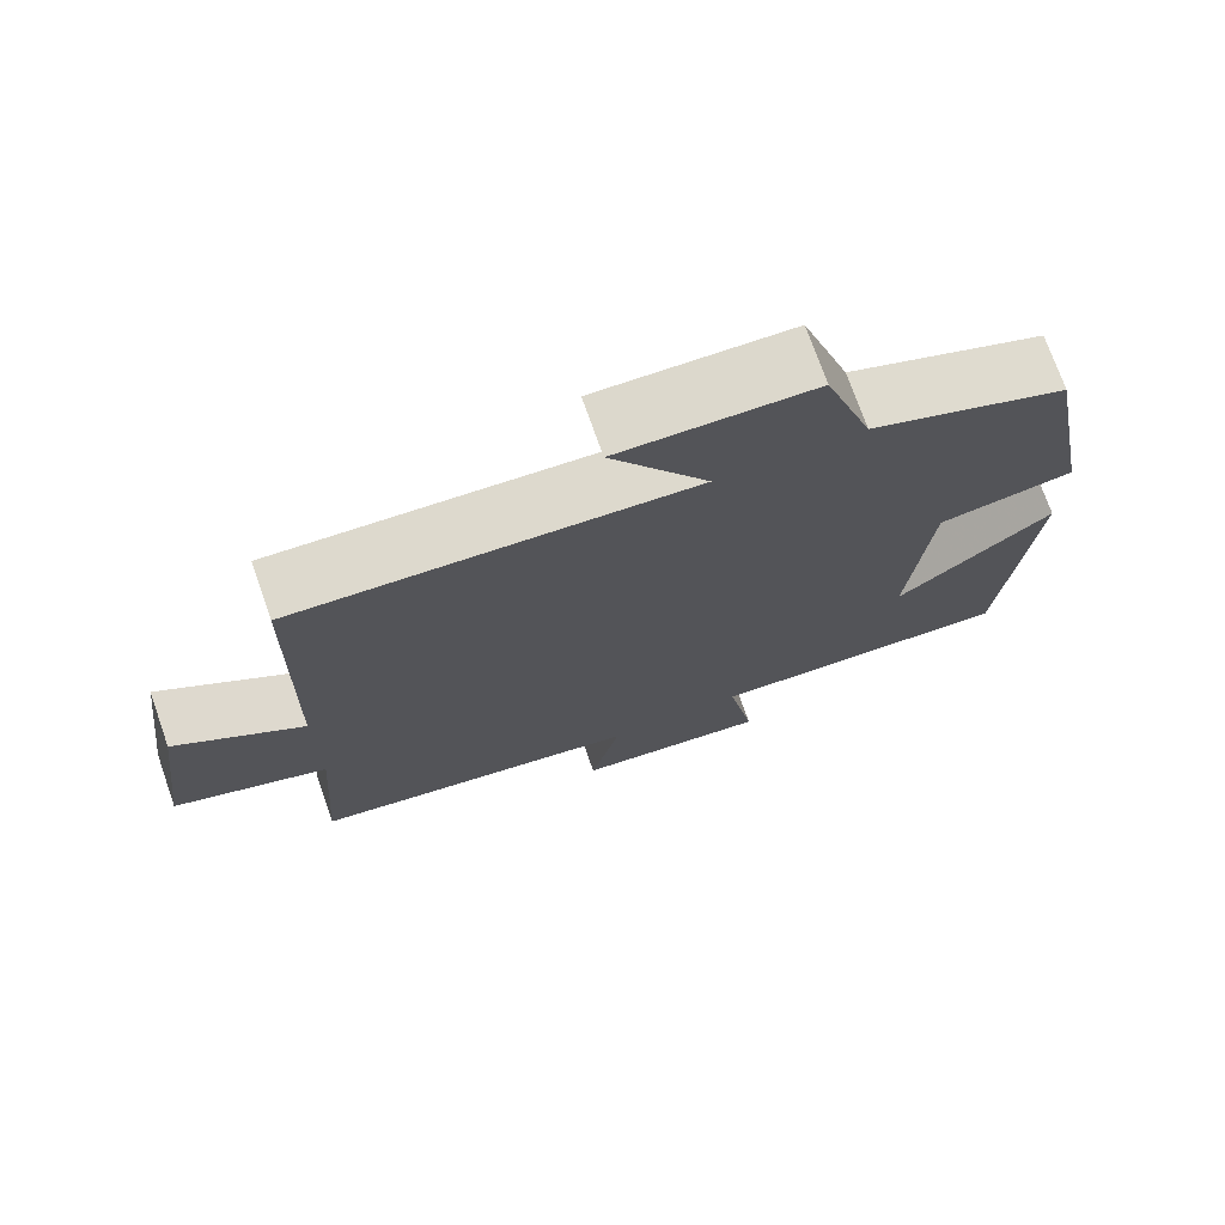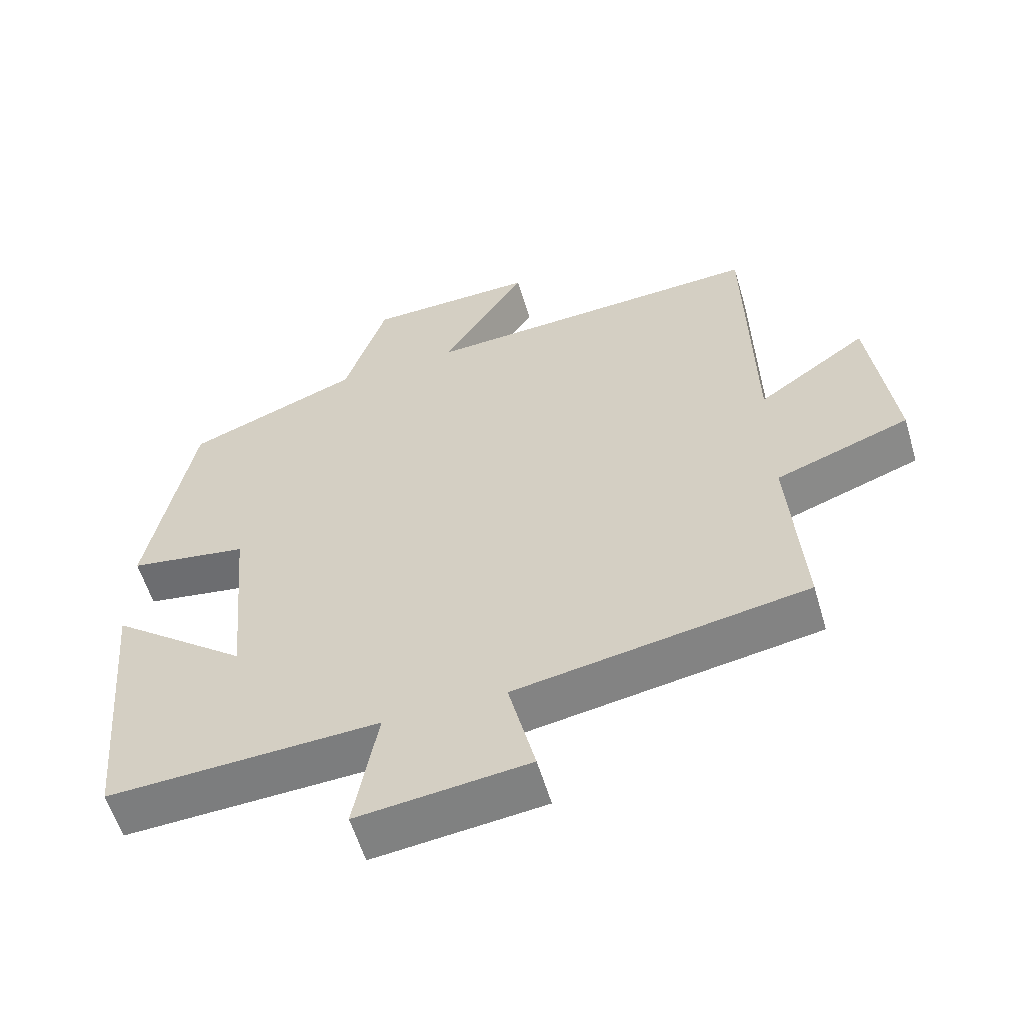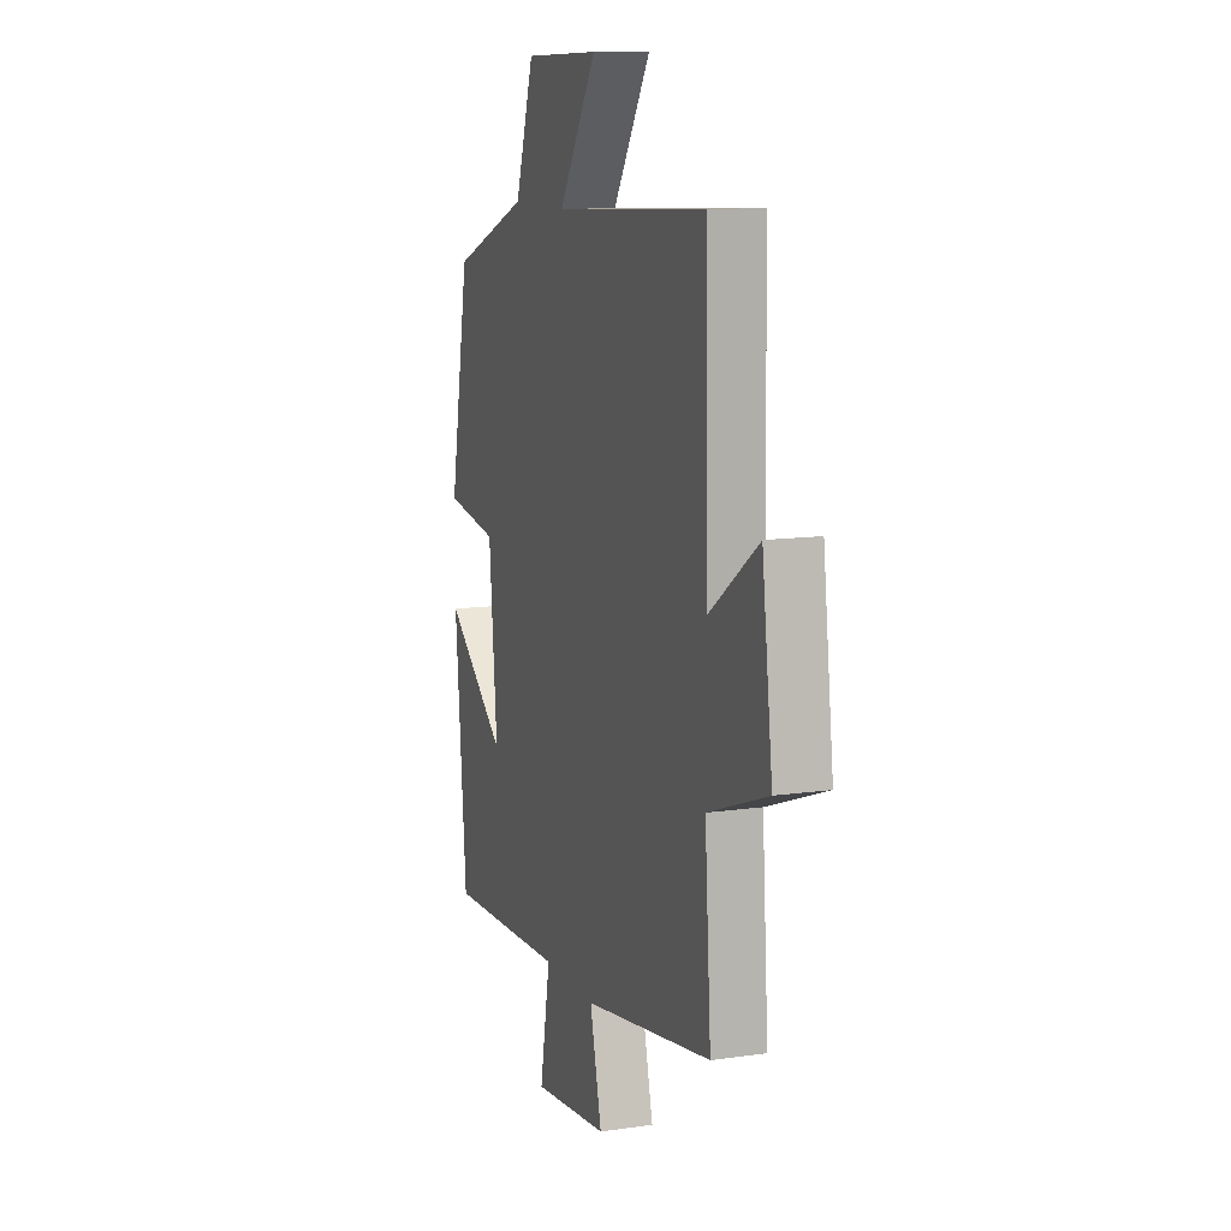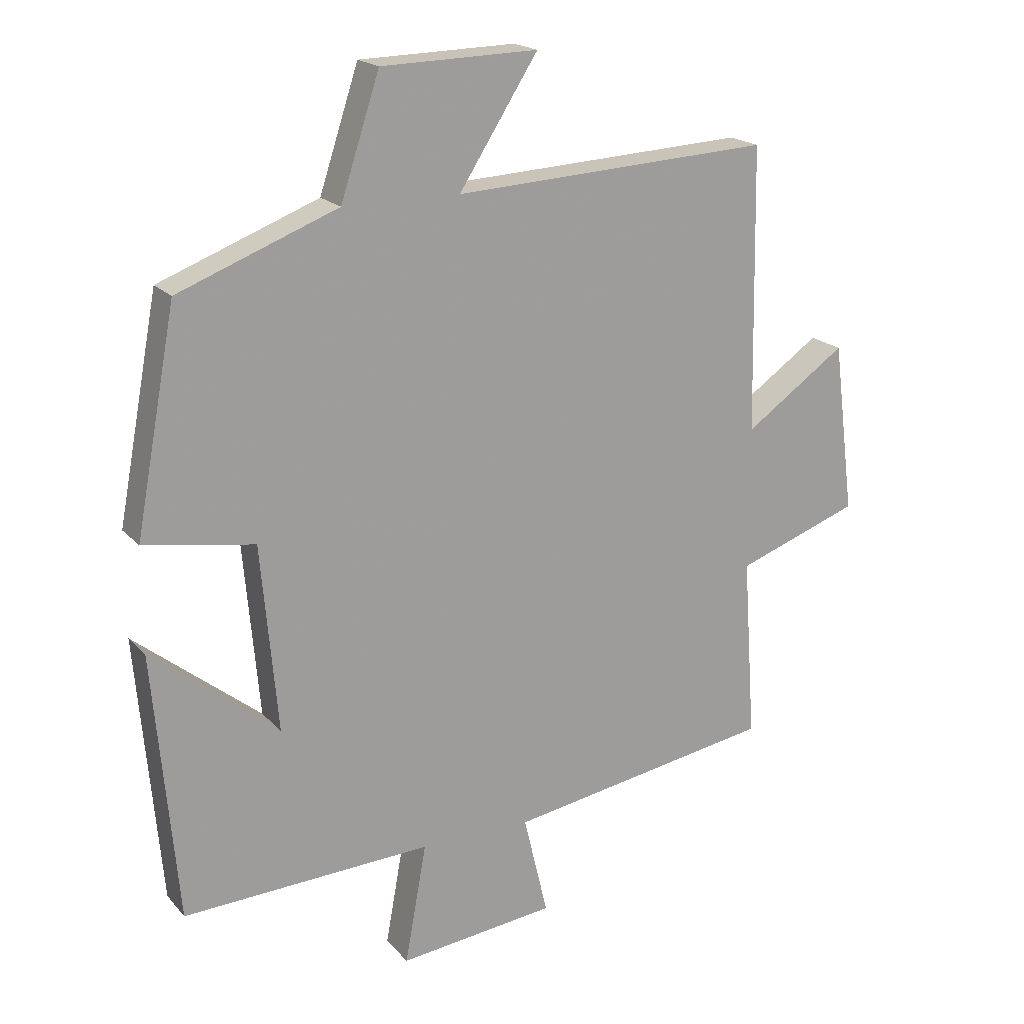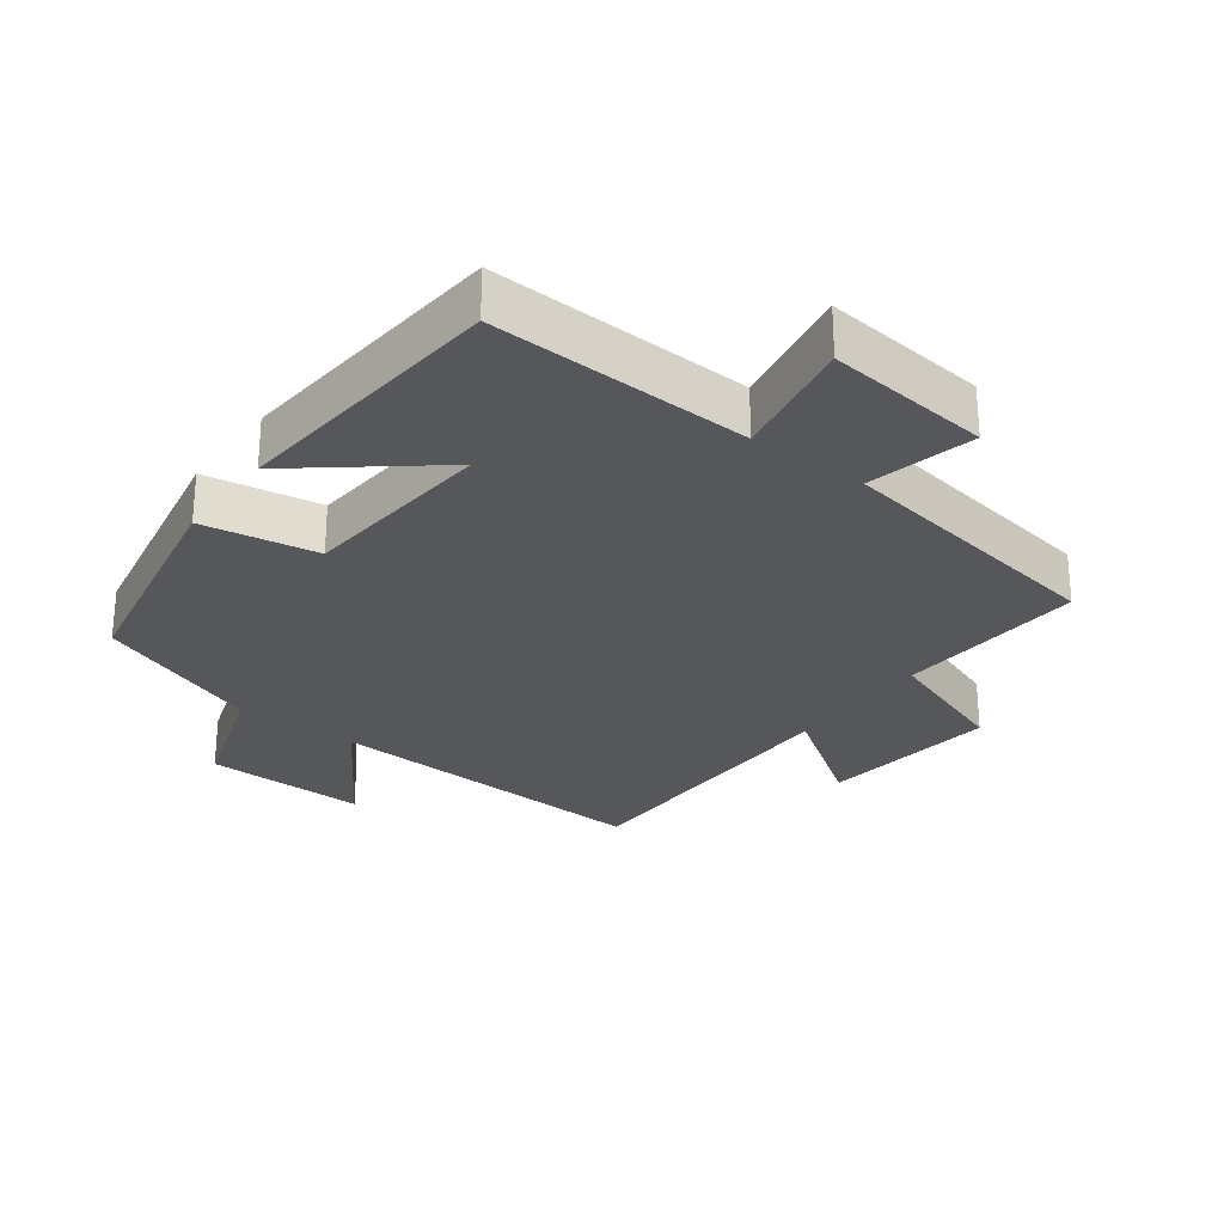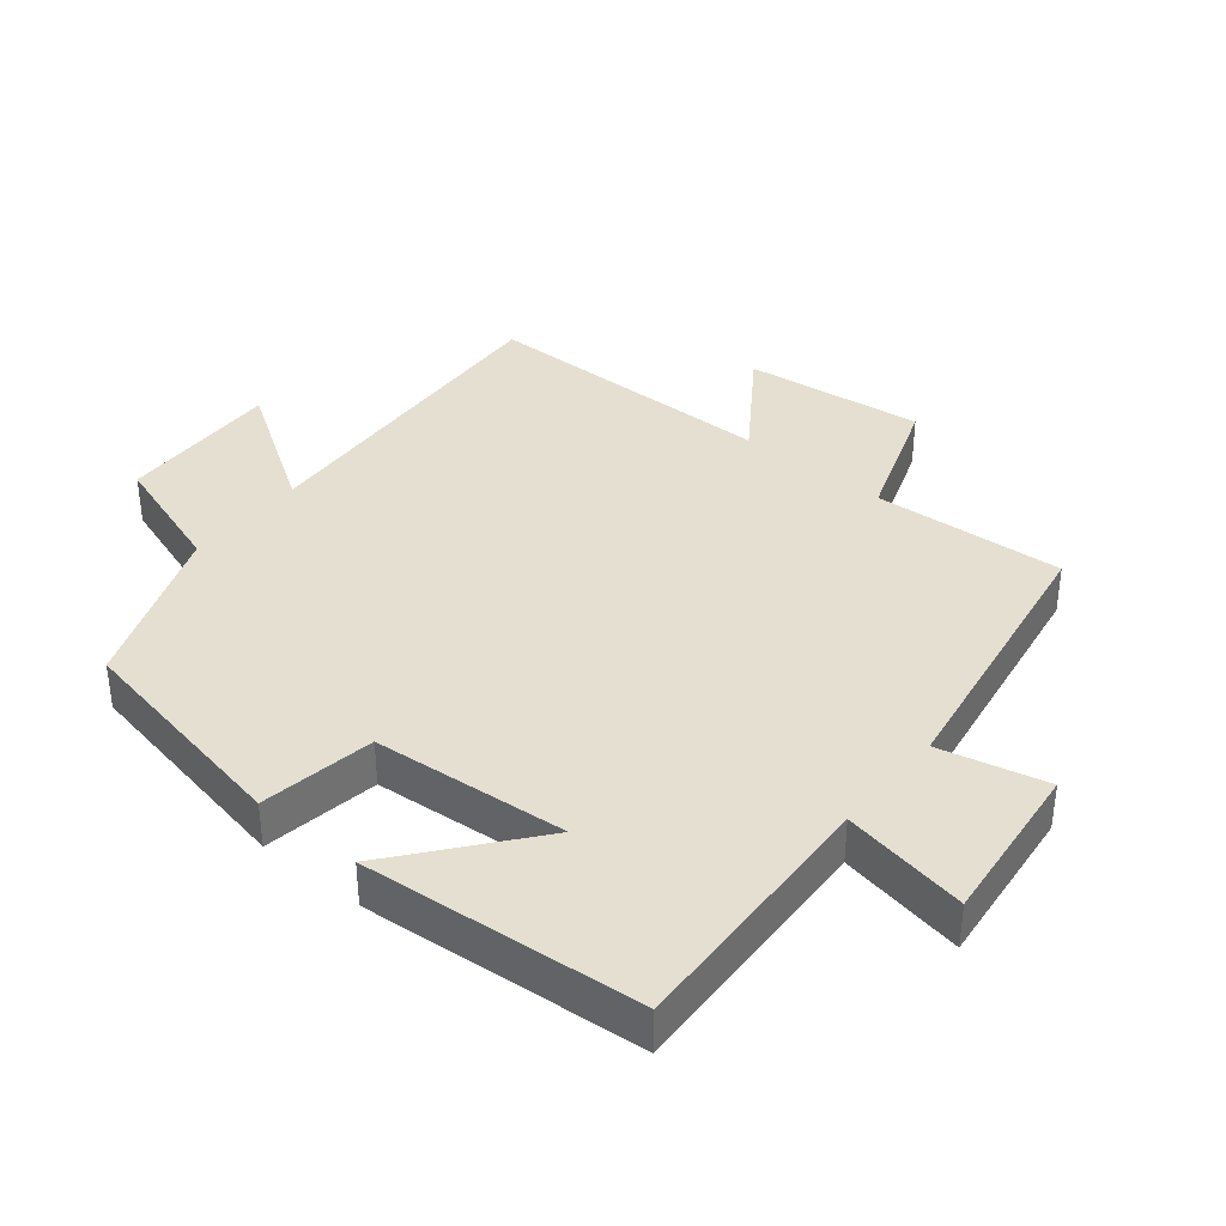
<metadata>
{"format":"obj","ext":"obj","renderer":"f3d","projection":"perspective","resolution":1024,"background":"white","views":[{"elev":73.5,"azim":-19.4,"up":"+Z"},{"elev":-58.0,"azim":-163.5,"up":"+Z"},{"elev":11.5,"azim":-109.4,"up":"+Z"},{"elev":19.1,"azim":151.8,"up":"+Z"},{"elev":-27.4,"azim":143.6,"up":"+Y"},{"elev":37.4,"azim":129.5,"up":"+Y"}]}
</metadata>
<code>
v 0.463 0.07 -0.518
v 0.073 0.07 -0.5
v 0.107 0.07 -0.688
v -0.139 0.07 -0.66
v -0.101 0.07 -0.5
v -0.52 0.07 -0.43
v -0.5 0.07 -0.144
v -0.693 0.07 -0.075
v -0.659 0.07 0.193
v -0.5 0.07 0.082
v -0.492 0.07 0.527
v 0.005 0.07 0.5
v -0.118 0.07 0.692
v 0.126 0.07 0.686
v 0.187 0.07 0.5
v 0.436 0.07 0.404
v 0.5 0.07 0.062
v 0.328 0.07 0.034
v 0.302 0.07 -0.258
v 0.5 0.07 -0.1
v 0.463 0 -0.518
v 0.073 0 -0.5
v 0.107 0 -0.688
v -0.139 0 -0.66
v -0.101 0 -0.5
v -0.52 0 -0.43
v -0.5 0 -0.144
v -0.693 0 -0.075
v -0.659 0 0.193
v -0.5 0 0.082
v -0.492 0 0.527
v 0.005 0 0.5
v -0.118 0 0.692
v 0.126 0 0.686
v 0.187 0 0.5
v 0.436 0 0.404
v 0.5 0 0.062
v 0.328 0 0.034
v 0.302 0 -0.258
v 0.5 0 -0.1
f 19 20 1 2
f 18 19 2
f 15 16 17 18
f 14 15 18
f 13 14 18
f 12 13 18
f 12 18 2
f 11 12 2
f 10 11 2
f 7 8 9 10
f 7 10 2
f 5 6 7 2
f 2 3 4 5
f 22 21 40 39
f 22 39 38
f 38 37 36 35
f 38 35 34
f 38 34 33
f 38 33 32
f 22 38 32
f 22 32 31
f 22 31 30
f 30 29 28 27
f 22 30 27
f 22 27 26 25
f 25 24 23 22
f 1 21 22 2
f 2 22 23 3
f 3 23 24 4
f 4 24 25 5
f 5 25 26 6
f 6 26 27 7
f 7 27 28 8
f 8 28 29 9
f 9 29 30 10
f 10 30 31 11
f 11 31 32 12
f 12 32 33 13
f 13 33 34 14
f 14 34 35 15
f 15 35 36 16
f 16 36 37 17
f 17 37 38 18
f 18 38 39 19
f 19 39 40 20
f 20 40 21 1

</code>
